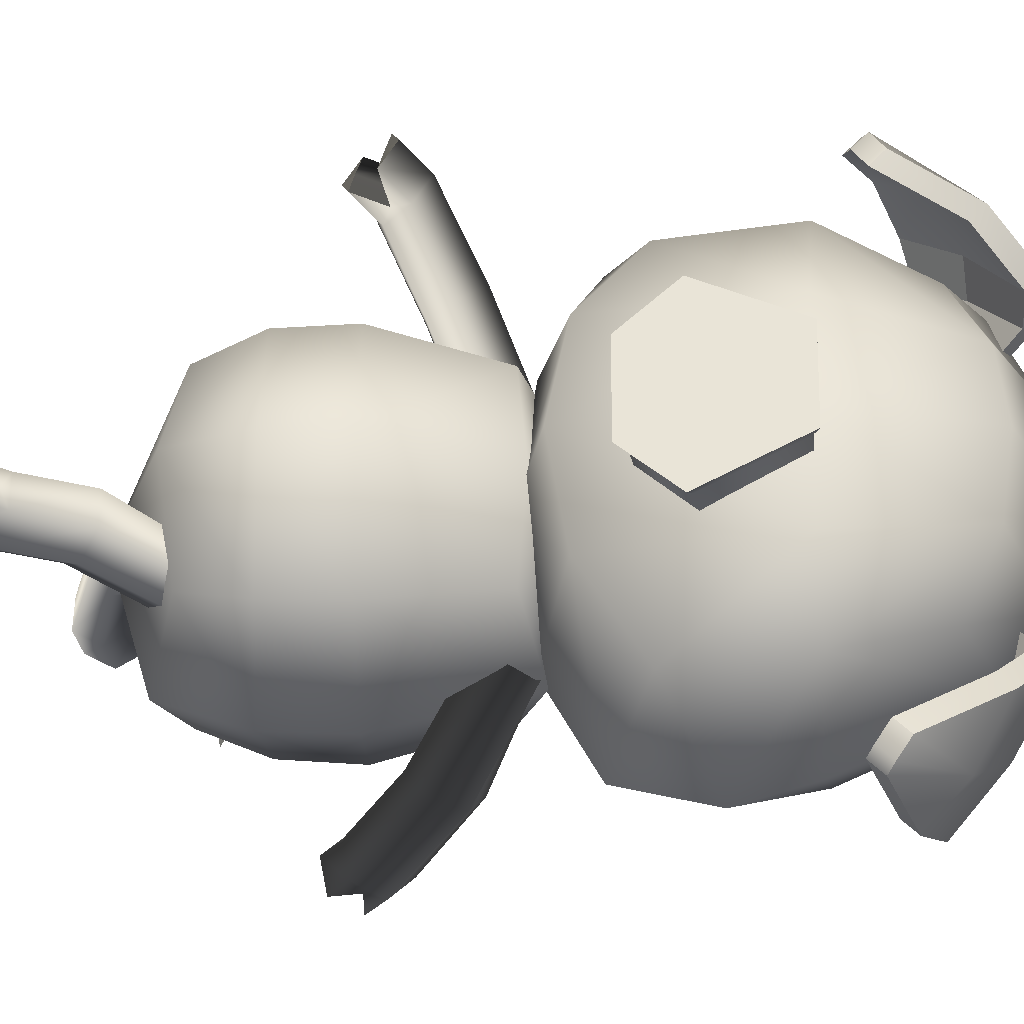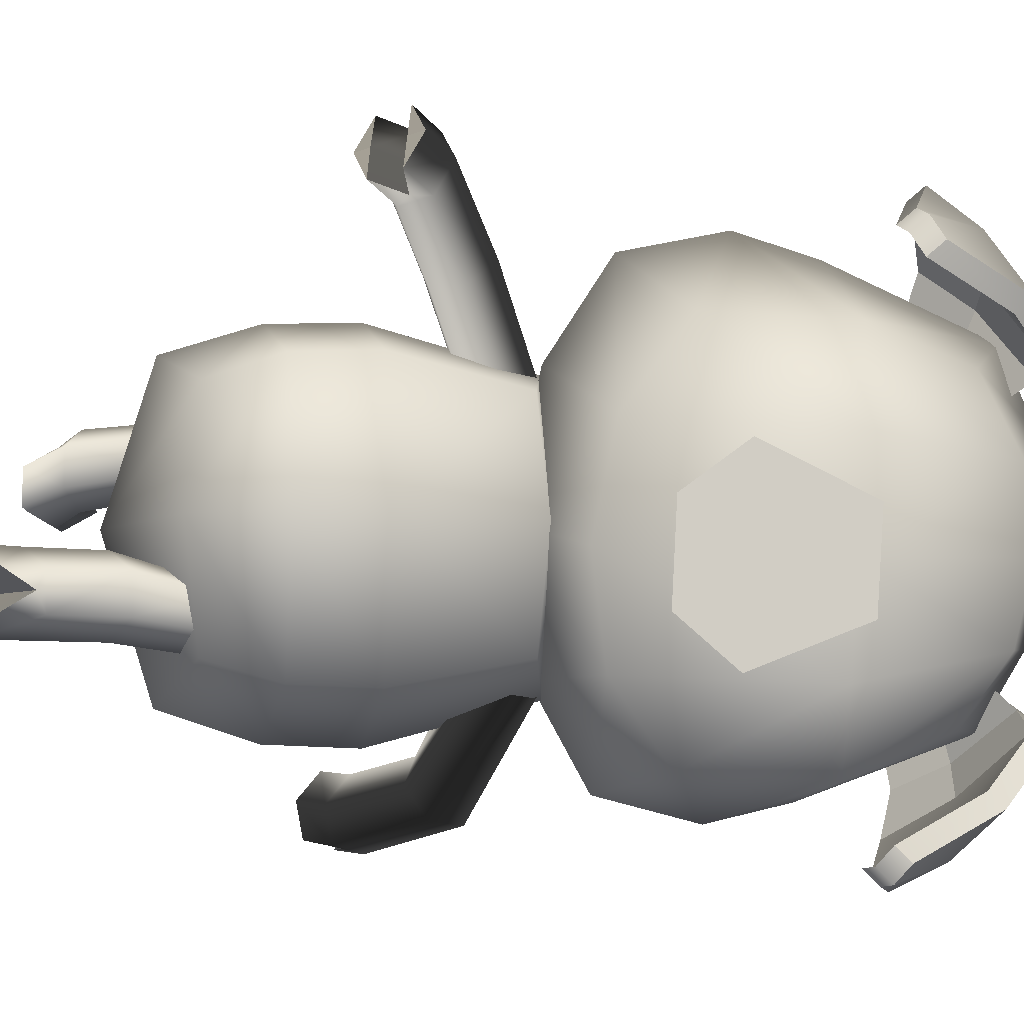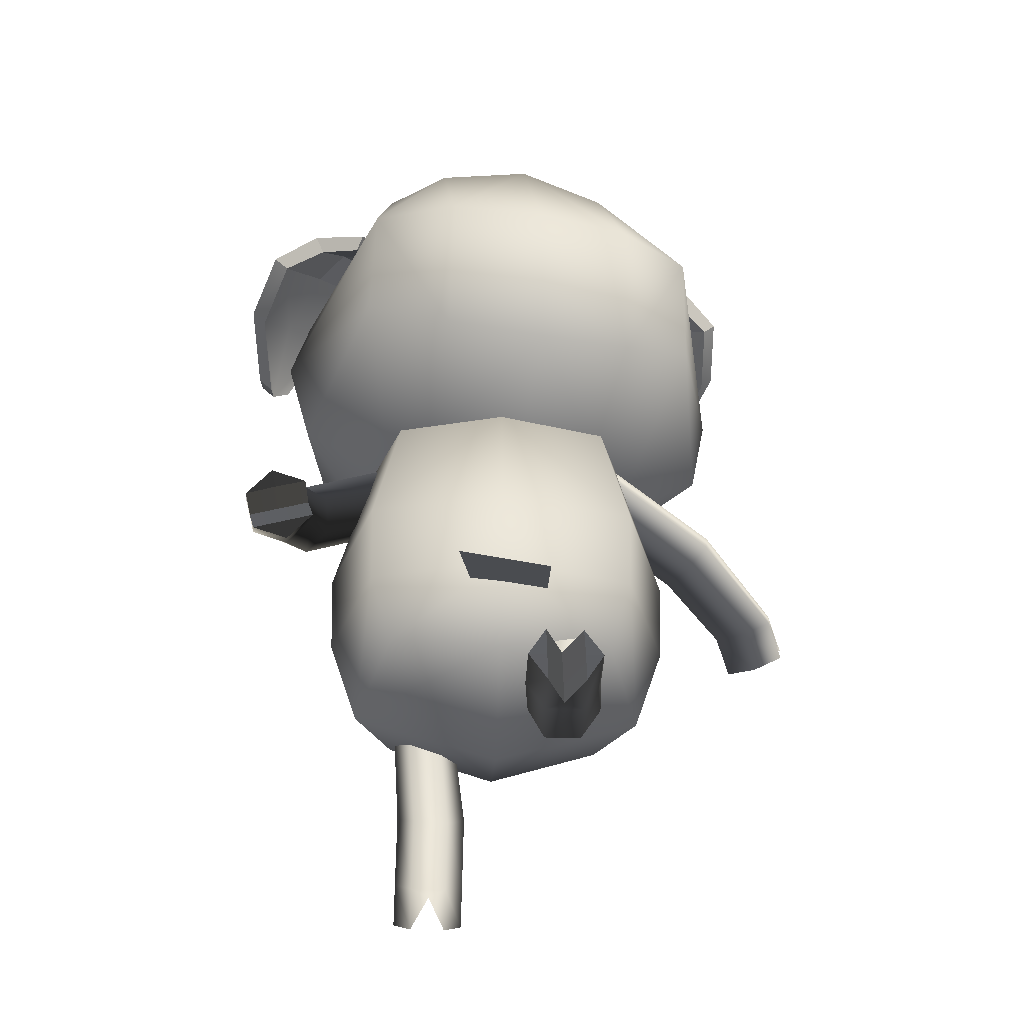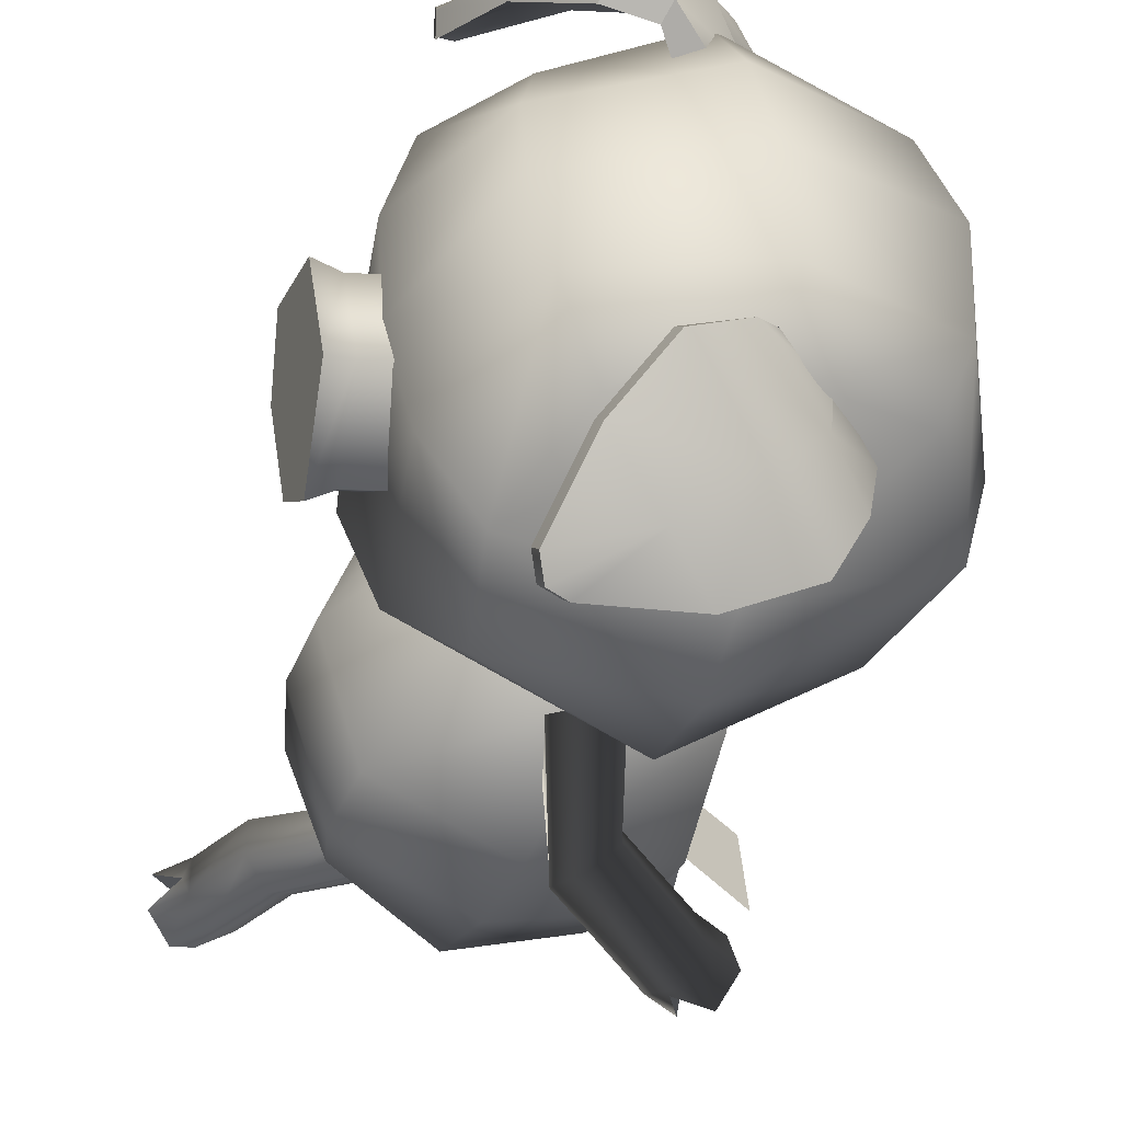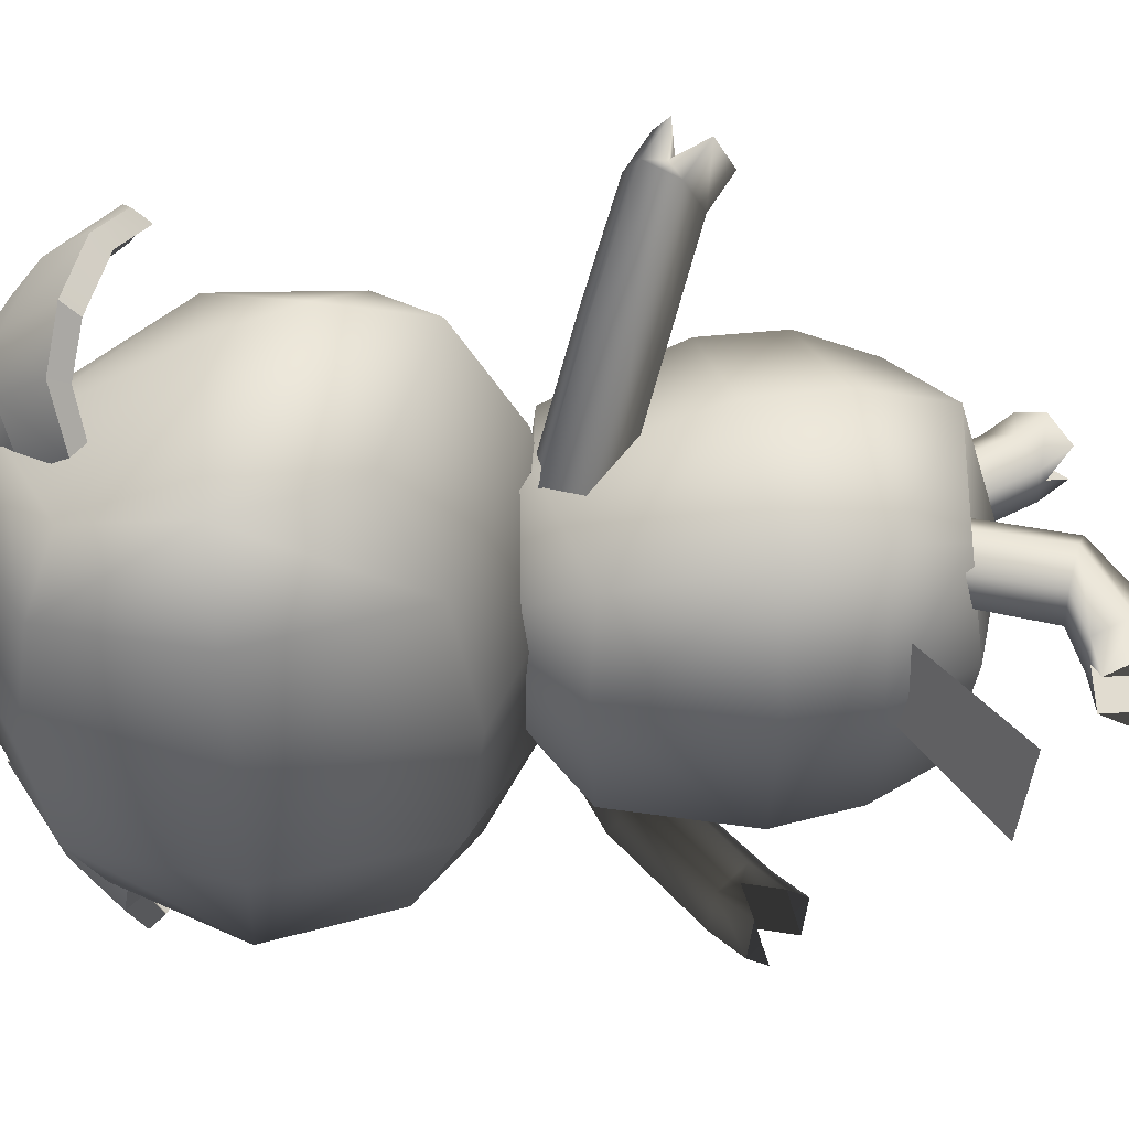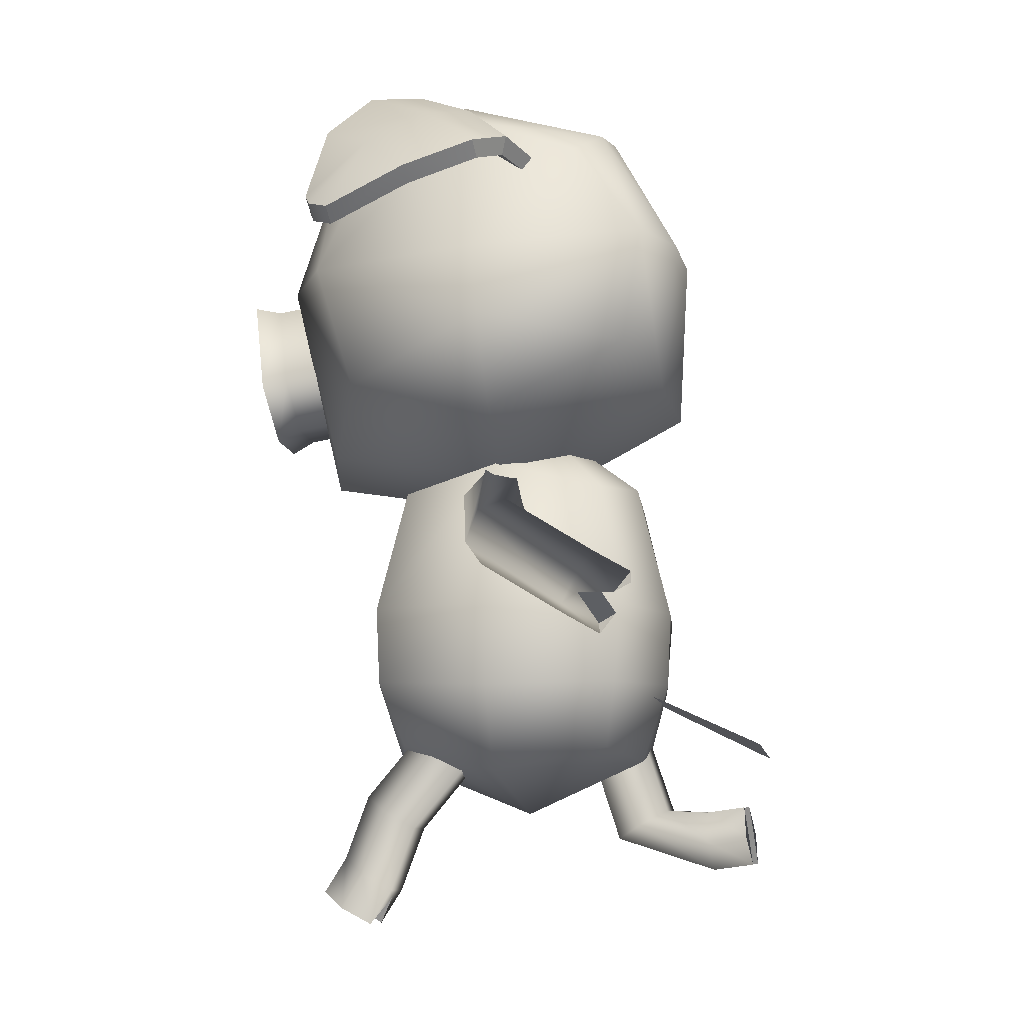
<metadata>
{"format":"obj","ext":"obj","renderer":"f3d","projection":"perspective","resolution":1024,"background":"white","views":[{"elev":-32.7,"azim":90.4,"up":"+Z"},{"elev":-5.3,"azim":79.3,"up":"+Z"},{"elev":-37.1,"azim":-93.4,"up":"+Y"},{"elev":-42.1,"azim":156.4,"up":"+Z"},{"elev":40.9,"azim":-102.1,"up":"+Z"},{"elev":-8.2,"azim":-164.9,"up":"+Y"}]}
</metadata>
<code>
g default
v 5.792 11.68 2.833
v 5.777 12.12 2.76
v 5.345 12.17 2.85
v 5.26 11.76 2.925
v 5.863 11.92 2.815
v 5.816 12.19 2.472
v 5.574 12.23 2.83
v 5.225 12.26 2.574
v 5.225 11.99 2.924
v 5.094 11.65 2.604
v 5.529 11.62 2.965
v 5.811 11.52 2.481
v 5.892 11.89 2.462
v 5.531 12.33 2.52
v 5.076 11.98 2.603
v 5.44 11.46 2.546
v 5.564 11.94 2.957
v 5.276 12.23 2.748
v 5.129 11.99 2.783
v 5.159 11.69 2.787
v 5.487 11.51 2.791
v 5.819 11.56 2.674
v 5.905 11.9 2.65
v 5.819 12.18 2.617
v 5.558 12.3 2.692
v 5.556 11.8 3.001
v 5.607 10.97 2.737
v 5.605 11.48 2.733
v 5.199 11.48 2.728
v 5.189 10.96 2.731
v 5.653 11.24 2.782
v 5.635 11.49 2.529
v 5.401 11.52 2.786
v 5.172 11.5 2.523
v 5.15 11.24 2.775
v 5.166 10.94 2.523
v 5.401 10.91 2.801
v 5.679 10.94 2.53
v 5.74 11.24 2.531
v 5.405 11.67 2.526
v 5.105 11.24 2.522
v 5.405 10.83 2.526
v 5.4 11.24 2.862
v 5.734 11.09 2.531
v 5.111 11.09 2.522
v 5.163 11.09 2.772
v 5.4 11.08 2.856
v 5.648 11.09 2.777
v 5.9 11.64 2.544
v 5.874 11.63 2.396
v 5.877 11.73 2.319
v 5.919 11.89 2.386
v 5.944 11.89 2.534
v 5.929 11.73 2.614
v 5.722 11.67 2.575
v 5.696 11.67 2.427
v 5.699 11.76 2.349
v 5.741 11.92 2.416
v 5.766 11.92 2.564
v 5.751 11.76 2.645
v 5.945 11.61 2.546
v 5.916 11.61 2.38
v 5.948 11.71 2.459
v 5.919 11.71 2.293
v 5.966 11.9 2.368
v 5.995 11.9 2.534
v 5.977 11.72 2.625
v 5.875 12.01 2.909
v 5.835 11.98 2.963
v 5.885 12.04 2.934
v 5.846 12.01 2.988
v 5.754 12.28 2.793
v 5.565 12.13 3.047
v 5.744 12.25 2.767
v 5.555 12.1 3.022
v 5.843 12.19 2.861
v 5.833 12.16 2.836
v 5.689 12.04 3.029
v 5.7 12.07 3.054
v 5.657 12.21 2.939
v 5.647 12.18 2.914
v 5.76 12.11 2.949
v 5.869 11.99 2.946
v 5.879 12.01 2.972
v 5.77 12.14 2.975
v 5.653 12.29 2.781
v 5.561 12.23 2.903
v 5.567 12.2 2.884
v 5.659 12.26 2.762
v 5.494 12.16 2.974
v 5.501 12.12 2.955
v 5.585 12.25 2.757
v 5.508 12.2 2.811
v 5.528 12.18 2.817
v 5.629 12.23 2.738
v 5.436 12.14 2.884
v 5.456 12.11 2.89
v 5.655 10.68 2.44
v 5.656 10.68 2.373
v 5.705 10.71 2.34
v 5.753 10.74 2.375
v 5.753 10.74 2.442
v 5.703 10.71 2.475
v 5.492 10.93 2.417
v 5.493 10.93 2.357
v 5.542 10.96 2.328
v 5.591 10.99 2.359
v 5.59 10.99 2.419
v 5.541 10.96 2.448
v 5.699 10.61 2.373
v 5.748 10.64 2.34
v 5.797 10.67 2.375
v 5.796 10.67 2.442
v 5.747 10.64 2.475
v 5.698 10.61 2.44
v 5.664 10.66 2.408
v 5.713 10.69 2.408
v 5.762 10.73 2.409
v 5.748 10.64 2.441
v 5.748 10.64 2.373
v 5.612 11.33 3.126
v 5.566 11.28 3.116
v 5.564 11.25 3.058
v 5.608 11.26 3.009
v 5.654 11.31 3.018
v 5.656 11.34 3.077
v 5.373 11.52 2.776
v 5.331 11.47 2.766
v 5.348 11.42 2.724
v 5.408 11.42 2.692
v 5.449 11.47 2.701
v 5.432 11.52 2.743
v 5.617 11.23 3.146
v 5.615 11.19 3.087
v 5.659 11.21 3.038
v 5.705 11.26 3.048
v 5.707 11.29 3.106
v 5.663 11.27 3.155
v 5.601 11.29 3.127
v 5.622 11.28 3.073
v 5.643 11.28 3.02
v 5.684 11.27 3.102
v 5.638 11.22 3.092
v 5.705 10.86 2.442
v 5.706 10.86 2.375
v 5.658 10.83 2.34
v 5.608 10.8 2.373
v 5.608 10.8 2.441
v 5.656 10.83 2.475
v 5.144 11.05 2.61
v 5.147 11.07 2.464
v 4.915 10.94 2.599
v 4.912 10.97 2.434
v 5.55 11.38 2.905
v 5.508 11.33 2.895
v 5.449 11.33 2.928
v 5.432 11.38 2.969
v 5.474 11.43 2.979
v 5.533 11.43 2.946
v 5.674 11.67 2.152
v 5.682 12.12 2.216
v 5.245 12.17 2.277
v 5.141 11.76 2.244
v 5.745 11.91 2.14
v 5.467 12.22 2.216
v 5.107 11.98 2.251
v 5.382 11.61 2.118
v 5.416 11.93 2.106
v 5.214 12.22 2.394
v 5.065 11.98 2.416
v 5.093 11.68 2.409
v 5.402 11.5 2.299
v 5.753 11.55 2.295
v 5.841 11.9 2.281
v 5.77 12.18 2.335
v 5.498 12.3 2.35
v 5.394 11.79 2.071
v 5.613 10.97 2.321
v 5.611 11.48 2.325
v 5.204 11.48 2.319
v 5.195 10.96 2.316
v 5.659 11.24 2.277
v 5.408 11.52 2.267
v 5.157 11.24 2.271
v 5.408 10.91 2.251
v 5.409 11.24 2.191
v 5.17 11.09 2.275
v 5.409 11.08 2.197
v 5.654 11.09 2.282
v 5.724 12 2.045
v 5.669 11.97 2.009
v 5.726 12.03 2.017
v 5.67 11.99 1.981
v 5.649 12.27 2.189
v 5.386 12.11 2.017
v 5.648 12.25 2.217
v 5.385 12.09 2.045
v 5.71 12.18 2.097
v 5.709 12.15 2.125
v 5.509 12.03 1.994
v 5.51 12.06 1.966
v 5.508 12.2 2.086
v 5.507 12.17 2.114
v 5.602 12.1 2.044
v 5.706 11.97 2.013
v 5.708 12 1.985
v 5.604 12.13 2.016
v 5.558 12.28 2.235
v 5.43 12.22 2.152
v 5.443 12.19 2.168
v 5.57 12.25 2.251
v 5.344 12.15 2.109
v 5.356 12.11 2.125
v 5.502 12.24 2.281
v 5.411 12.2 2.257
v 5.428 12.17 2.245
v 5.55 12.22 2.284
v 5.319 12.13 2.214
v 5.336 12.11 2.202
v 5.049 10.83 2.593
v 5.049 10.83 2.66
v 5.041 10.78 2.695
v 5.033 10.72 2.662
v 5.033 10.72 2.594
v 5.041 10.77 2.56
v 5.19 11 2.629
v 5.189 11 2.689
v 5.24 10.97 2.72
v 5.291 10.94 2.691
v 5.292 10.94 2.631
v 5.241 10.97 2.6
v 4.97 10.84 2.66
v 4.962 10.79 2.695
v 4.954 10.73 2.662
v 4.954 10.73 2.594
v 4.962 10.79 2.56
v 4.97 10.84 2.593
v 5.032 10.84 2.626
v 5.024 10.78 2.627
v 5.016 10.72 2.627
v 4.961 10.79 2.594
v 4.961 10.79 2.662
v 5.217 11.22 2.038
v 5.184 11.27 2.021
v 5.163 11.32 2.069
v 5.176 11.3 2.134
v 5.209 11.25 2.151
v 5.23 11.2 2.103
v 5.482 11.48 2.297
v 5.434 11.52 2.292
v 5.37 11.51 2.301
v 5.353 11.44 2.315
v 5.401 11.4 2.32
v 5.466 11.41 2.31
v 5.114 11.23 2.027
v 5.094 11.28 2.075
v 5.107 11.26 2.139
v 5.14 11.21 2.156
v 5.161 11.16 2.108
v 5.148 11.18 2.044
v 5.186 11.24 2.031
v 5.182 11.25 2.087
v 5.178 11.27 2.144
v 5.144 11.19 2.1
v 5.109 11.25 2.083
v 5.234 10.78 2.608
v 5.233 10.78 2.675
v 5.182 10.81 2.708
v 5.131 10.84 2.674
v 5.132 10.84 2.606
v 5.183 10.81 2.574
v 5.357 11.33 2.179
v 5.33 11.39 2.17
v 5.345 11.43 2.116
v 5.388 11.4 2.07
v 5.416 11.34 2.079
v 5.4 11.31 2.133
g pCube196
f 12 13 23 22
f 13 6 24 23
f 6 14 25 24
f 14 8 18 25
f 8 15 19 18
f 15 10 20 19
f 10 16 21 20
f 16 12 22 21
f 1 5 26
f 26 17 9
f 17 7 3 9
f 5 2 7 17
f 18 19 9 3
f 20 4 9 19
f 21 11 4 20
f 22 1 11 21
f 23 5 1 22
f 24 2 5 23
f 25 7 2 24
f 18 3 7 25
f 1 26 11
f 11 26 4
f 5 17 26
f 26 9 4
f 38 44 48 27
f 39 32 28 31
f 32 40 33 28
f 40 34 29 33
f 34 41 35 29
f 45 36 30 46
f 36 42 37 30
f 42 38 27 37
f 27 48 47 37
f 37 47 46 30
f 43 33 29 35
f 31 28 33 43
f 41 45 46 35
f 47 43 35 46
f 48 31 43 47
f 44 39 31 48
f 49 55 56 50
f 50 56 57 51
f 51 57 58 52
f 52 58 59 53
f 53 59 60 54
f 54 60 55 49
f 62 63 61
f 64 63 62
f 65 63 64
f 66 63 65
f 67 63 66
f 61 63 67
f 50 62 61 49
f 51 64 62 50
f 52 65 64 51
f 53 66 65 52
f 54 67 66 53
f 49 61 67 54
f 68 70 84 83
f 70 76 85 84
f 92 95 94 93
f 77 68 83 82
f 69 71 79 78
f 77 76 70 68
f 74 72 76 77
f 74 77 82 81
f 79 73 75 78
f 76 72 80 85
f 93 94 97 96
f 82 78 75 81
f 83 69 78 82
f 84 71 69 83
f 85 79 71 84
f 80 73 79 85
f 72 86 87 80
f 81 88 89 74
f 74 89 86 72
f 80 87 90 73
f 73 90 91 75
f 75 91 88 81
f 86 92 93 87
f 88 94 95 89
f 89 95 92 86
f 87 93 96 90
f 90 96 97 91
f 91 97 94 88
f 98 148 147 99
f 99 147 146 100
f 100 146 145 101
f 101 145 144 102
f 102 144 149 103
f 103 149 148 98
f 100 111 110 99
f 101 112 111 100
f 103 114 113 102
f 98 115 114 103
f 111 120 110
f 112 120 111
f 114 119 113
f 115 119 114
f 118 112 101
f 116 115 98
f 99 110 116
f 99 116 98
f 102 113 118
f 102 118 101
f 119 117 118 113
f 115 116 117 119
f 120 117 116 110
f 112 118 117 120
f 121 158 157 122
f 122 157 156 123
f 123 156 155 124
f 124 155 154 125
f 125 154 159 126
f 126 159 158 121
f 123 134 133 122
f 124 135 134 123
f 126 137 136 125
f 121 138 137 126
f 134 143 133
f 135 143 134
f 137 142 136
f 138 142 137
f 141 135 124
f 139 138 121
f 122 133 139
f 122 139 121
f 125 136 141
f 125 141 124
f 142 140 141 136
f 138 139 140 142
f 143 140 139 133
f 135 141 140 143
f 145 107 108 144
f 146 106 107 145
f 147 105 106 146
f 148 104 105 147
f 149 109 104 148
f 144 108 109 149
f 151 153 152 150
f 155 130 131 154
f 156 129 130 155
f 157 128 129 156
f 158 127 128 157
f 159 132 127 158
f 154 131 132 159
f 12 173 174 13
f 13 174 175 6
f 6 175 176 14
f 14 176 169 8
f 8 169 170 15
f 15 170 171 10
f 10 171 172 16
f 16 172 173 12
f 160 177 164
f 177 166 168
f 168 166 162 165
f 164 168 165 161
f 169 162 166 170
f 171 170 166 163
f 172 171 163 167
f 173 172 167 160
f 174 173 160 164
f 175 174 164 161
f 176 175 161 165
f 169 176 165 162
f 160 167 177
f 167 163 177
f 164 177 168
f 177 163 166
f 38 178 189 44
f 39 182 179 32
f 32 179 183 40
f 40 183 180 34
f 34 180 184 41
f 45 187 181 36
f 36 181 185 42
f 42 185 178 38
f 178 185 188 189
f 185 181 187 188
f 186 184 180 183
f 182 186 183 179
f 41 184 187 45
f 188 187 184 186
f 189 188 186 182
f 44 189 182 39
f 190 205 206 192
f 192 206 207 198
f 214 215 216 217
f 199 204 205 190
f 191 200 201 193
f 199 190 192 198
f 196 199 198 194
f 196 203 204 199
f 201 200 197 195
f 198 207 202 194
f 215 218 219 216
f 204 203 197 200
f 205 204 200 191
f 206 205 191 193
f 207 206 193 201
f 202 207 201 195
f 194 202 209 208
f 203 196 211 210
f 196 194 208 211
f 202 195 212 209
f 195 197 213 212
f 197 203 210 213
f 208 209 215 214
f 210 211 217 216
f 211 208 214 217
f 209 212 218 215
f 212 213 219 218
f 213 210 216 219
f 220 221 269 270
f 221 222 268 269
f 222 223 267 268
f 223 224 266 267
f 224 225 271 266
f 225 220 270 271
f 222 221 232 233
f 223 222 233 234
f 225 224 235 236
f 220 225 236 237
f 233 232 242
f 234 233 242
f 236 235 241
f 237 236 241
f 240 223 234
f 238 220 237
f 221 238 232
f 221 220 238
f 224 240 235
f 224 223 240
f 241 235 240 239
f 237 241 239 238
f 242 232 238 239
f 234 242 239 240
f 243 244 275 276
f 244 245 274 275
f 245 246 273 274
f 246 247 272 273
f 247 248 277 272
f 248 243 276 277
f 245 244 255 256
f 246 245 256 257
f 248 247 258 259
f 243 248 259 260
f 256 255 265
f 257 256 265
f 259 258 264
f 260 259 264
f 263 246 257
f 261 243 260
f 244 261 255
f 244 243 261
f 247 263 258
f 247 246 263
f 264 258 263 262
f 260 264 262 261
f 265 255 261 262
f 257 265 262 263
f 267 266 230 229
f 268 267 229 228
f 269 268 228 227
f 270 269 227 226
f 271 270 226 231
f 266 271 231 230
f 273 272 253 252
f 274 273 252 251
f 275 274 251 250
f 276 275 250 249
f 277 276 249 254
f 272 277 254 253

</code>
